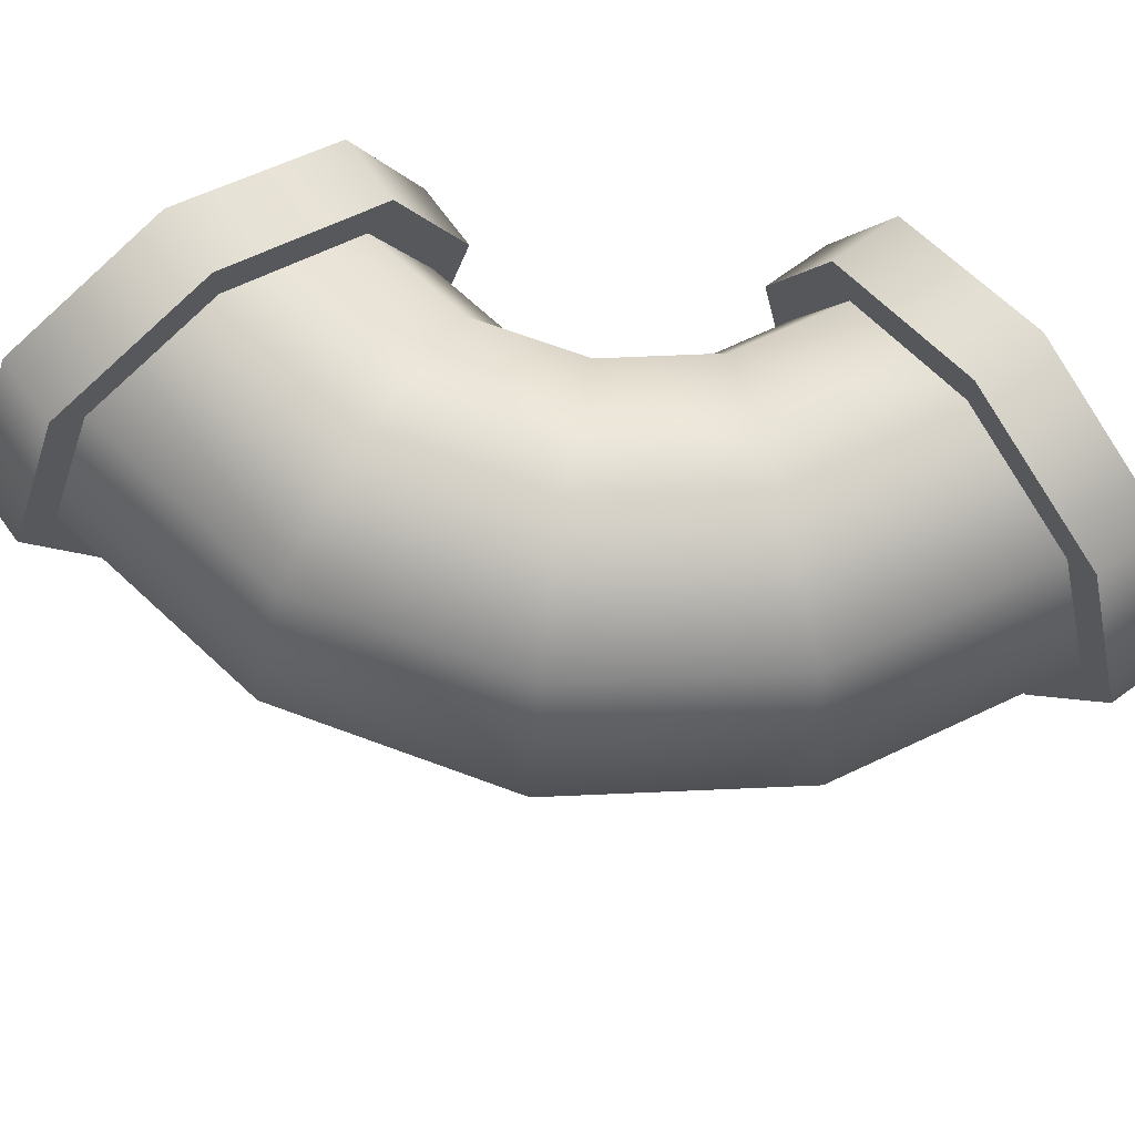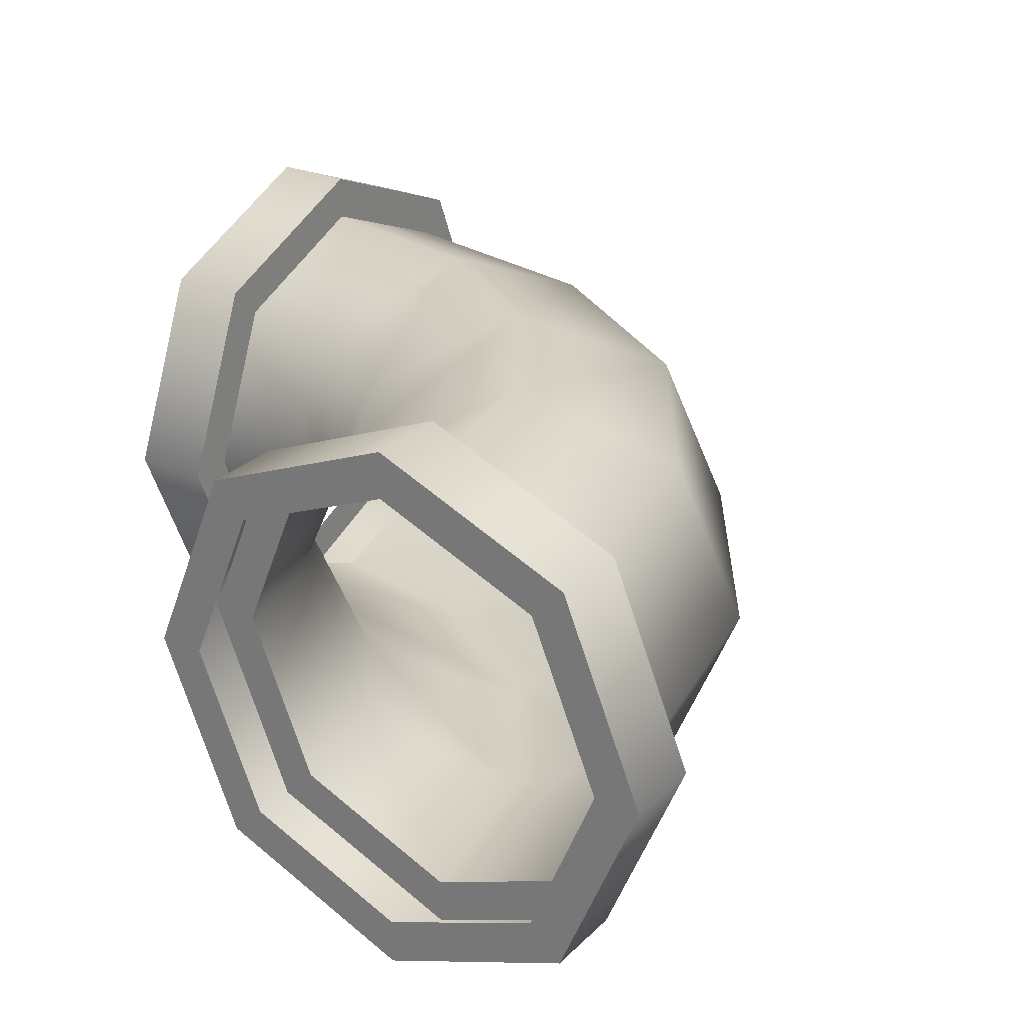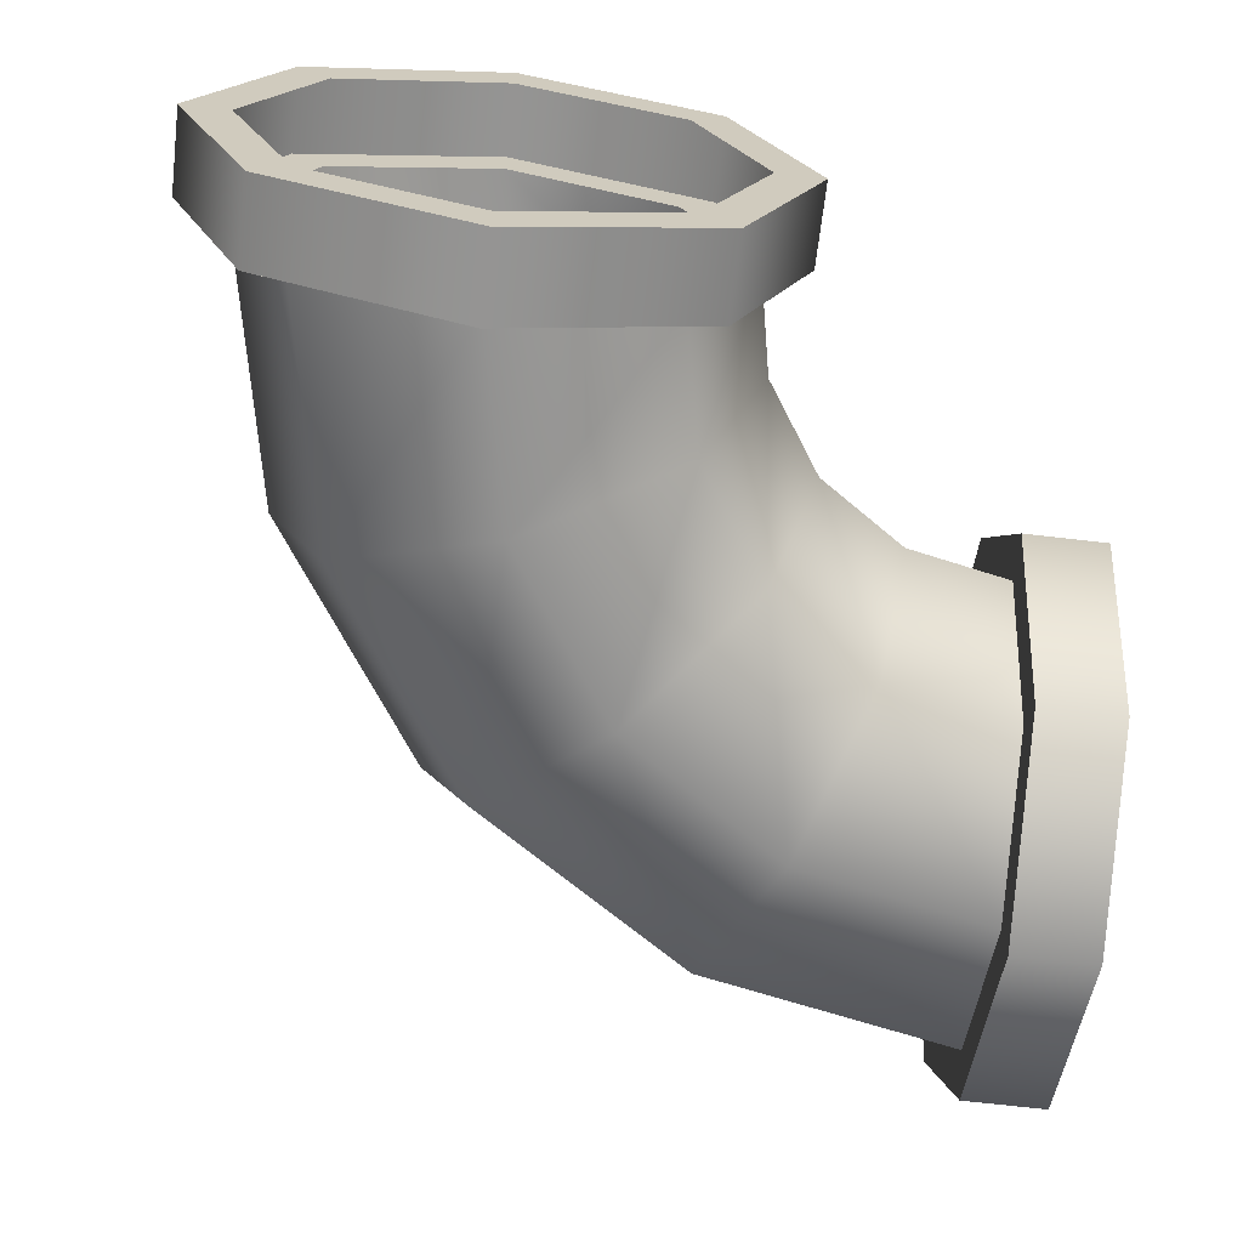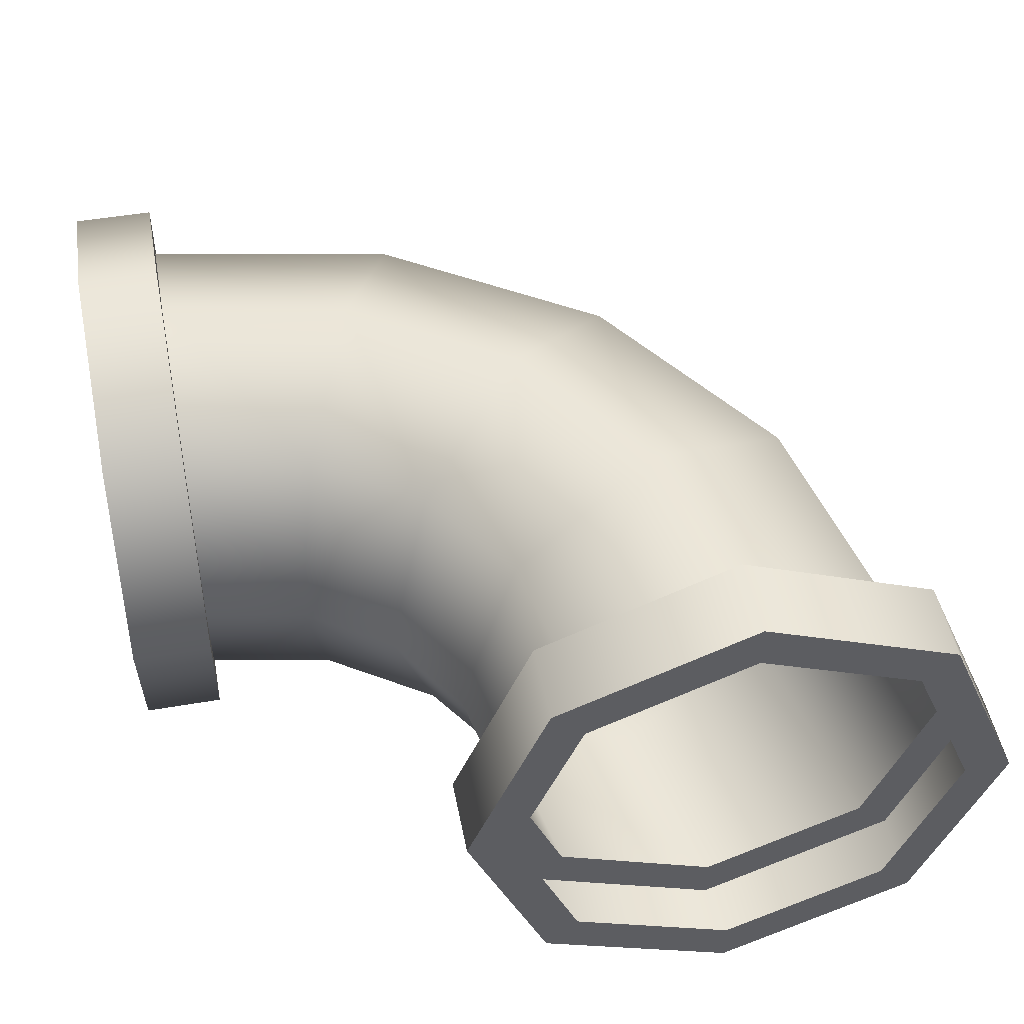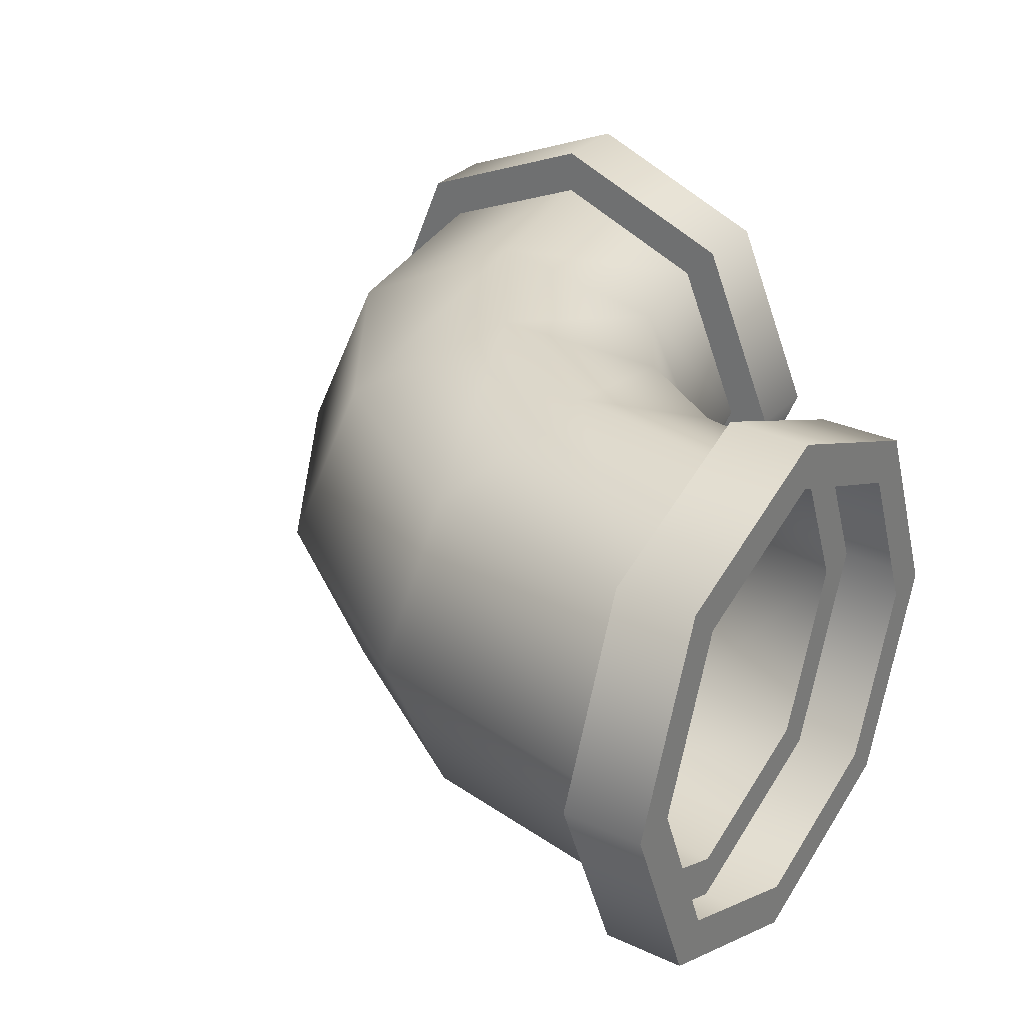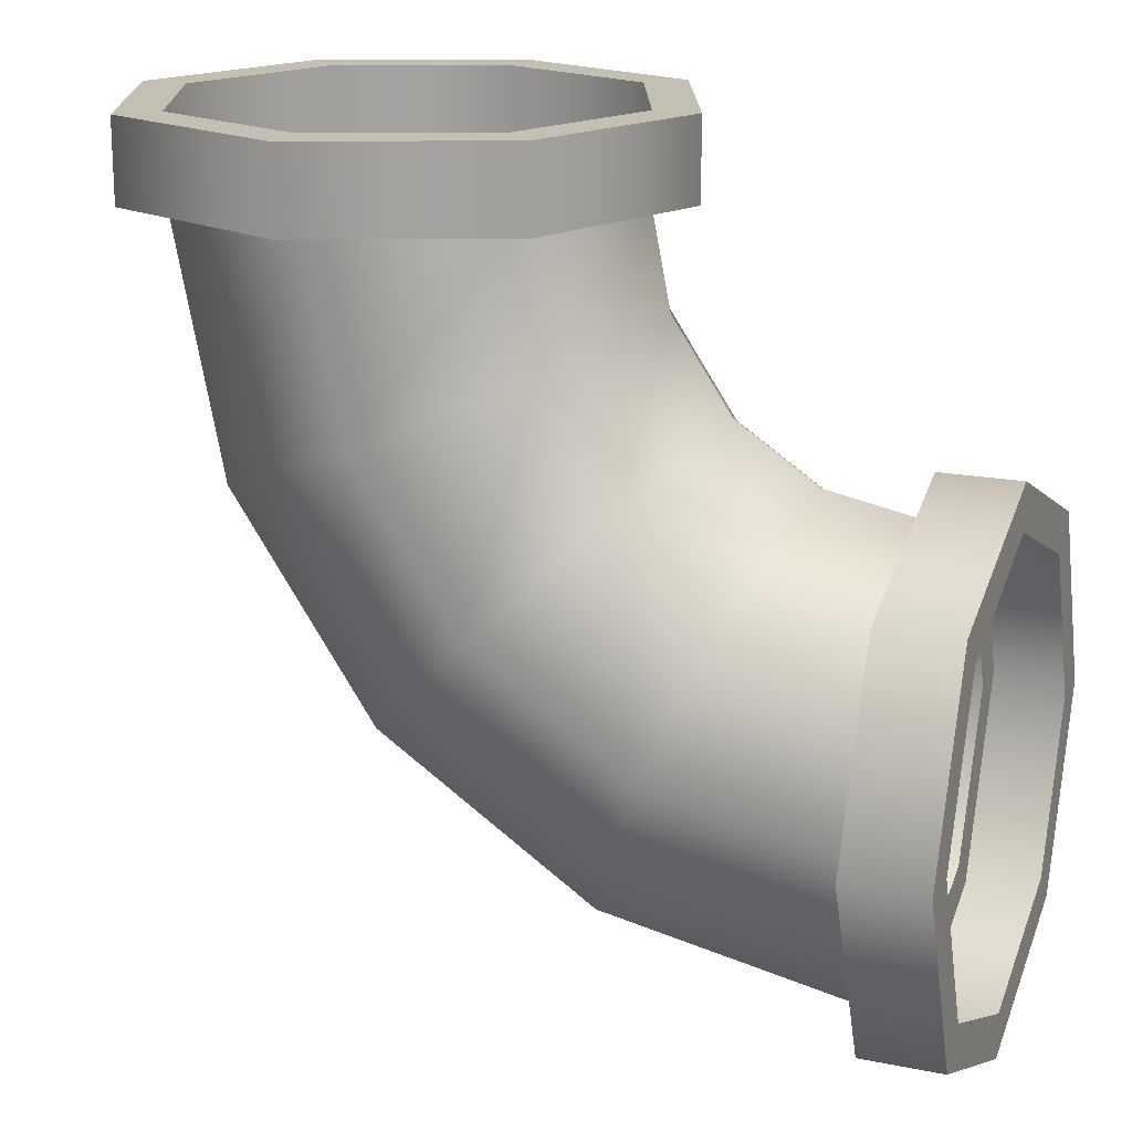
<metadata>
{"format":"obj","ext":"obj","renderer":"f3d","projection":"perspective","resolution":1024,"background":"white","views":[{"elev":71.0,"azim":-126.2,"up":"+Y"},{"elev":26.5,"azim":124.4,"up":"+Y"},{"elev":-67.1,"azim":-6.7,"up":"+Y"},{"elev":48.3,"azim":79.1,"up":"+Y"},{"elev":29.6,"azim":-55.8,"up":"+Y"},{"elev":17.7,"azim":21.7,"up":"+Z"}]}
</metadata>
<code>
o pipe_right.007_Cylinder.052
v 0 -0.24 0.43
v 0.1697 0.1697 0.43
v 0.24 -0 0.43
v -0.1697 0.1697 0.43
v 0 0.24 0.43
v -0.1697 -0.1697 0.43
v -0.24 -0 0.43
v 0.2 -0 0.43
v 0 -0.2 0.43
v 0.1697 -0.1697 0.43
v 0 0.2 0.43
v -0.1414 -0.1414 0.43
v 0.1414 0.1414 0.43
v -0.1414 0.1414 0.43
v -0.2 -0 0.43
v 0.1414 -0.1414 0.43
f 10 16 8 3
f 1 9 16 10
f 6 12 9 1
f 7 15 12 6
f 4 14 15 7
f 5 11 14 4
f 2 13 11 5
f 3 8 13 2
o pipe_right.006_Cylinder.051
v 0.5 -0 0.24
v 0.43 -0.24 -0
v 0.43 0.24 -0
v 0.43 0.1697 -0.1697
v 0.5 0.1697 0.1697
v 0.43 -0.1697 -0.1697
v 0.43 -0.1697 0.1697
v 0.43 0.1697 0.1697
v 0.43 -0 0.24
v 0.43 -0 -0.24
v 0.5 -0.1697 -0.1697
v 0.5 -0.24 -0
v 0.5 -0.1697 0.1697
v 0.5 0.1697 -0.1697
v 0.5 0.24 -0
v 0.5 -0 -0.24
f 23 18 28 29
f 22 26 32 27
f 25 23 29 17
f 19 24 21 31
f 18 22 27 28
f 26 20 30 32
f 20 19 31 30
f 24 25 17 21
o pipe_right.005_Cylinder.050
v 0 0.24 0.5
v -0.1697 -0.1697 0.5
v 0.1697 0.1697 0.5
v -0.24 -0 0.5
v 0 -0.24 0.5
v -0.2 -0 0.5
v 0 -0.2 0.5
v 0.1414 -0.1414 0.5
v 0.2 -0 0.5
v 0.1414 0.1414 0.5
v 0 0.2 0.5
v -0.1414 0.1414 0.5
v -0.1414 -0.1414 0.5
v 0.1697 -0.1697 0.5
v -0.1697 0.1697 0.5
v 0.24 -0 0.5
f 40 46 48 41
f 39 37 46 40
f 45 34 37 39
f 38 36 34 45
f 44 47 36 38
f 43 33 47 44
f 42 35 33 43
f 41 48 35 42
o pipe_right.004_Cylinder.049
v 0.5 -0 0.24
v 0.5 0.1697 0.1697
v 0.5 -0.2 0
v 0.5 -0.1414 0.1414
v 0.5 -0 0.2
v 0.5 0.1414 0.1414
v 0.5 -0.1414 -0.1414
v 0.5 0.2 0
v 0.5 -0 -0.2
v 0.5 0.1414 -0.1414
v 0.5 -0.1697 -0.1697
v 0.5 -0.24 -0
v 0.5 -0.1697 0.1697
v 0.5 0.1697 -0.1697
v 0.5 0.24 -0
v 0.5 -0 -0.24
f 50 49 53 54
f 62 63 56 58
f 64 62 58 57
f 60 59 55 51
f 63 50 54 56
f 49 61 52 53
f 59 64 57 55
f 61 60 51 52
o pipe_right.003_Cylinder.048
v 0 0.24 0.5
v -0.1697 -0.1697 0.5
v 0.1697 0.1697 0.5
v -0.24 -0 0.5
v 0 -0.24 0.5
v 0 -0.24 0.43
v 0.1697 0.1697 0.43
v 0.1697 -0.1697 0.5
v -0.1697 0.1697 0.5
v 0.24 -0 0.5
v 0.24 -0 0.43
v -0.1697 0.1697 0.43
v 0 0.24 0.43
v -0.1697 -0.1697 0.43
v -0.24 -0 0.43
v 0.1697 -0.1697 0.43
f 72 80 75 74
f 69 70 80 72
f 66 78 70 69
f 68 79 78 66
f 73 76 79 68
f 65 77 76 73
f 67 71 77 65
f 74 75 71 67
o pipe_right.002_Cylinder.047
v 0.43 -0.24 -0
v 0.43 0.24 -0
v 0.43 0.1697 -0.1697
v 0.43 -0.1697 -0.1697
v 0.43 -0.1697 0.1697
v 0.43 0.1697 0.1697
v 0.43 -0 0.24
v 0.43 0.1414 0.1414
v 0.43 0.2 0
v 0.43 -0.1414 0.1414
v 0.43 0.1414 -0.1414
v 0.43 -0 0.2
v 0.43 -0 -0.2
v 0.43 -0 -0.24
v 0.43 -0.1414 -0.1414
v 0.43 -0.2 0
f 88 92 87 86
f 91 89 82 83
f 93 91 83 94
f 96 95 84 81
f 89 88 86 82
f 92 90 85 87
f 95 93 94 84
f 90 96 81 85
o pipe_right.001_Cylinder.046
v 0.2 -0 0.43
v 0 -0.2 0.43
v 0 0.2 0.43
v -0.1414 -0.1414 0.43
v 0.1414 0.1414 0.43
v -0.1414 0.1414 0.43
v -0.2 -0 0.43
v 0.43 0.1414 0.1414
v 0.43 0.2 0
v 0.43 -0.1414 0.1414
v 0.43 0.1414 -0.1414
v 0.43 -0 0.2
v 0.43 -0 -0.2
v 0.43 -0.1414 -0.1414
v 0.43 -0.2 0
v 0.2654 0.2 0.03273
v 0.342 -0 0.2175
v 0.3196 0.1414 0.1634
v 0.2113 0.1414 -0.09792
v 0.1259 -0.2 0.1259
v 0.1259 0.2 0.1259
v 0.2674 -0 0.2674
v 0.2259 -0.1414 0.2259
v -0.01548 -0 -0.01548
v 0.02594 0.1414 0.02594
v 0.2654 -0.2 0.03273
v 0.3196 -0.1414 0.1634
v 0.2113 -0.1414 -0.09792
v 0.1889 -0 -0.152
v 0.1414 -0.1414 0.43
v 0.03273 0.2 0.2654
v -0.09792 -0.1414 0.2113
v -0.152 -0 0.1889
v 0.1634 0.1414 0.3196
v -0.09792 0.1414 0.2113
v 0.02594 -0.1414 0.02594
v 0.2259 0.1414 0.2259
v 0.03273 -0.2 0.2654
v 0.2175 -0 0.342
v 0.1634 -0.1414 0.3196
f 124 125 109 110
f 125 115 107 109
f 123 122 111 106
f 115 112 105 107
f 114 113 108 104
f 122 124 110 111
f 113 123 106 108
f 112 114 104 105
f 121 117 112 115
f 133 118 113 114
f 116 132 124 122
f 118 119 123 113
f 117 133 114 112
f 132 120 125 124
f 120 121 115 125
f 119 116 122 123
f 130 135 118 133
f 134 128 132 116
f 135 136 119 118
f 127 130 133 117
f 128 129 120 132
f 129 131 121 120
f 136 134 116 119
f 131 127 117 121
f 103 102 131 129
f 98 100 128 134
f 99 101 130 127
f 97 126 136 135
f 100 103 129 128
f 101 97 135 130
f 126 98 134 136
f 102 99 127 131

</code>
